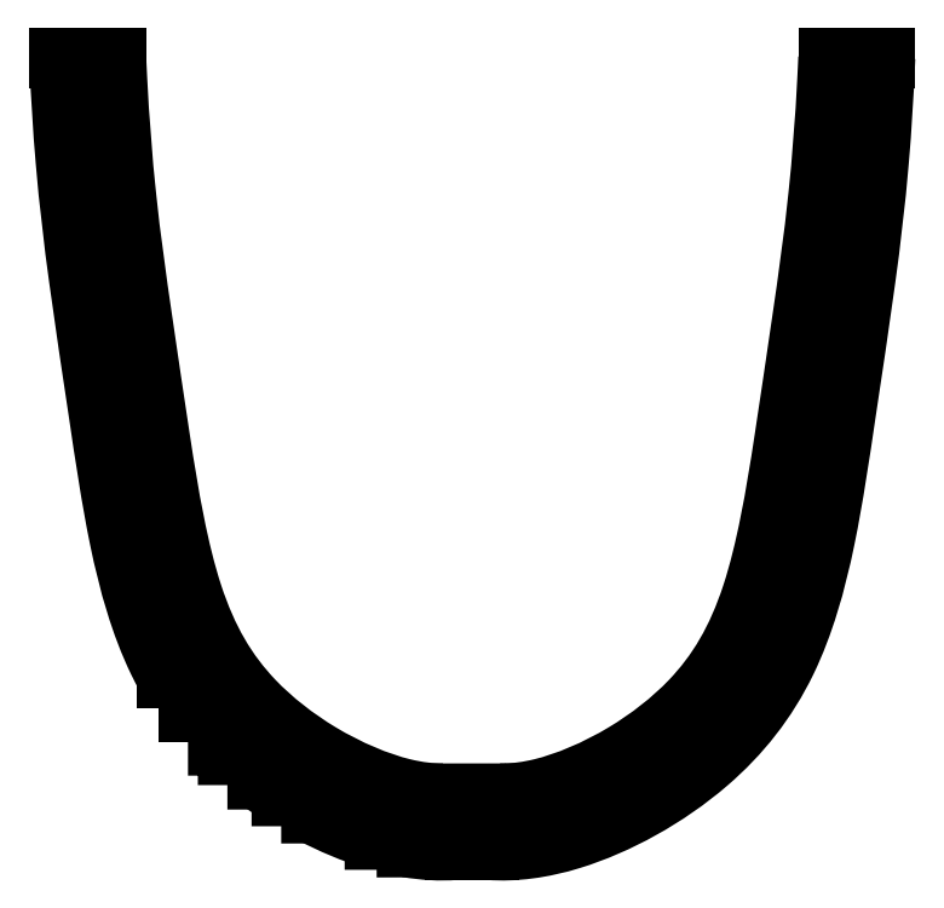
<metadata>
{"format":"dxf","ext":"dxf","renderer":"ezdxf+matplotlib","layout":"modelspace","background":"white","min_lineweight":24,"dpi":150}
</metadata>
<code>
0
SECTION
2
ENTITIES
0
LINE
8
0
10
-25.08
20
22.42
30
0
11
-25.08
21
19.42
31
0
0
LINE
8
0
10
-25.08
20
19.42
30
0
11
-22.48
21
19.42
31
0
0
LINE
8
0
10
-22.48
20
19.42
30
0
11
-22.48
21
16.42
31
0
0
SPLINE
8
0
70
0
71
3
72
8
73
4
74
0
42
1e-09
43
1e-10
44
1e-10
40
-0.2961
40
-0.2961
40
-0.2961
40
-0.2961
40
-0.2831
40
-0.2831
40
-0.2831
40
-0.2831
10
-22.48
20
16.42
30
0
10
-22.19
20
16.14
30
0
10
-21.9
20
15.86
30
0
10
-21.6
20
15.58
30
0
0
LINE
8
0
10
-21.6
20
15.58
30
0
11
-21.6
21
16.42
31
0
0
LINE
8
0
10
-21.6
20
16.42
30
0
11
-18.99
21
16.42
31
0
0
LINE
8
0
10
-18.99
20
16.42
30
0
11
-18.99
21
13.42
31
0
0
SPLINE
8
0
70
0
71
3
72
8
73
4
74
0
42
1e-09
43
1e-10
44
1e-10
40
-0.247
40
-0.247
40
-0.247
40
-0.247
40
-0.2194
40
-0.2194
40
-0.2194
40
-0.2194
10
-18.99
20
13.42
30
0
10
-18.3
20
12.9
30
0
10
-17.58
20
12.41
30
0
10
-16.85
20
11.94
30
0
0
LINE
8
0
10
-16.85
20
11.94
30
0
11
-16.85
21
13.42
31
0
0
LINE
8
0
10
-16.85
20
13.42
30
0
11
-14.23
21
13.42
31
0
0
LINE
8
0
10
-14.23
20
13.42
30
0
11
-14.23
21
10.42
31
0
0
SPLINE
8
0
70
0
71
3
72
11
73
7
74
0
42
1e-09
43
1e-10
44
1e-10
40
-0.1867
40
-0.1867
40
-0.1867
40
-0.1867
40
-0.1193
40
-0.1193
40
-0.1193
40
-0.1172
40
-0.1172
40
-0.1172
40
-0.1172
10
-14.23
20
10.42
30
0
10
-12.4
20
9.463
30
0
10
-10.56
20
8.691
30
0
10
-8.781
20
8.143
30
0
10
-8.725
20
8.126
30
0
10
-8.67
20
8.109
30
0
10
-8.615
20
8.093
30
0
0
LINE
8
0
10
-8.615
20
8.093
30
0
11
-8.615
21
10.42
31
0
0
LINE
8
0
10
-8.615
20
10.42
30
0
11
-5.793
21
10.42
31
0
0
LINE
8
0
10
-5.793
20
10.42
30
0
11
-5.786
21
7.421
31
0
0
SPLINE
8
0
70
0
71
3
72
8
73
4
74
0
42
1e-09
43
1e-10
44
1e-10
40
-0.08035
40
-0.08035
40
-0.08035
40
-0.08035
40
-0.0202
40
-0.0202
40
-0.0202
40
-0.0202
10
-5.786
20
7.421
30
0
10
-4.287
20
7.166
30
0
10
-2.855
20
7.09
30
0
10
-1.5
20
7.192
30
0
0
LINE
8
0
10
-1.5
20
7.192
30
0
11
-1.5
21
8.689
31
0
0
LINE
8
0
10
-1.5
20
8.689
30
0
11
1.5
21
8.689
31
0
0
LINE
8
0
10
1.5
20
8.689
30
0
11
1.5
21
7.192
31
0
0
SPLINE
8
0
70
0
71
3
72
29
73
25
74
0
42
1e-09
43
1e-10
44
1e-10
40
0.0202
40
0.0202
40
0.0202
40
0.0202
40
0.1193
40
0.1193
40
0.1193
40
0.2721
40
0.2721
40
0.2721
40
0.3934
40
0.3934
40
0.3934
40
0.5
40
0.5
40
0.5
40
0.5971
40
0.5971
40
0.5971
40
0.7001
40
0.7001
40
0.7001
40
0.7825
40
0.7825
40
0.7825
40
0.8467
40
0.8467
40
0.8467
40
0.8467
10
1.5
20
7.192
30
0
10
3.733
20
7.024
30
0
10
6.172
20
7.338
30
0
10
8.781
20
8.143
30
0
10
12.81
20
9.386
30
0
10
17.21
20
11.78
30
0
10
20.84
20
14.9
30
0
10
23.71
20
17.37
30
0
10
26.06
20
20.31
30
0
10
27.79
20
23.9
30
0
10
29.32
20
27.05
30
0
10
30.38
20
30.74
30
0
10
31.2
20
34.72
30
0
10
31.94
20
38.34
30
0
10
32.5
20
42.14
30
0
10
33.05
20
45.85
30
0
10
33.63
20
49.8
30
0
10
34.22
20
53.64
30
0
10
34.78
20
57.71
30
0
10
35.23
20
60.97
30
0
10
35.64
20
64.41
30
0
10
35.96
20
68.15
30
0
10
36.21
20
71.06
30
0
10
36.4
20
74.16
30
0
10
36.53
20
77.25
30
0
0
LINE
8
0
10
36.53
20
77.25
30
0
11
31.53
21
77.25
31
0
0
SPLINE
8
0
70
0
71
3
72
32
73
28
74
0
42
1e-09
43
1e-10
44
1e-10
40
-0.8452
40
-0.8452
40
-0.8452
40
-0.8452
40
-0.8318
40
-0.8318
40
-0.8318
40
-0.7552
40
-0.7552
40
-0.7552
40
-0.6634
40
-0.6634
40
-0.6634
40
-0.5698
40
-0.5698
40
-0.5698
40
-0.439
40
-0.439
40
-0.439
40
-0.3031
40
-0.3031
40
-0.3031
40
-0.2092
40
-0.2092
40
-0.2092
40
-0.1003
40
-0.1003
40
-0.1003
40
-0.04339
40
-0.04339
40
-0.04339
40
-0.04339
10
31.53
20
77.25
30
0
10
31.5
20
76.62
30
0
10
31.47
20
75.99
30
0
10
31.44
20
75.36
30
0
10
31.26
20
71.75
30
0
10
30.98
20
68.26
30
0
10
30.64
20
65.04
30
0
10
30.24
20
61.18
30
0
10
29.74
20
57.66
30
0
10
29.22
20
54.17
30
0
10
28.7
20
50.6
30
0
10
28.18
20
47.03
30
0
10
27.63
20
43.47
30
0
10
26.87
20
38.49
30
0
10
26.03
20
33.63
30
0
10
24.77
20
29.77
30
0
10
23.45
20
25.76
30
0
10
21.73
20
22.86
30
0
10
19.32
20
20.35
30
0
10
17.66
20
18.61
30
0
10
15.63
20
17.03
30
0
10
13.47
20
15.73
30
0
10
10.96
20
14.22
30
0
10
8.329
20
13.13
30
0
10
6.116
20
12.59
30
0
10
4.96
20
12.31
30
0
10
3.921
20
12.17
30
0
10
2.981
20
12.15
30
0
0
SPLINE
8
0
70
0
71
3
72
8
73
4
74
0
42
1e-09
43
1e-10
44
1e-10
40
-0.04339
40
-0.04339
40
-0.04339
40
-0.04339
40
-0.03187
40
-0.03187
40
-0.03187
40
-0.03187
10
2.981
20
12.15
30
0
10
2.791
20
12.15
30
0
10
2.604
20
12.15
30
0
10
2.422
20
12.15
30
0
0
LINE
8
0
10
2.422
20
12.15
30
0
11
-2.597
21
12.15
31
0
0
SPLINE
8
0
70
0
71
3
72
32
73
28
74
0
42
1e-09
43
1e-10
44
1e-10
40
0.03554
40
0.03554
40
0.03554
40
0.03554
40
0.1003
40
0.1003
40
0.1003
40
0.2092
40
0.2092
40
0.2092
40
0.3031
40
0.3031
40
0.3031
40
0.439
40
0.439
40
0.439
40
0.5698
40
0.5698
40
0.5698
40
0.6634
40
0.6634
40
0.6634
40
0.7552
40
0.7552
40
0.7552
40
0.8318
40
0.8318
40
0.8318
40
0.8452
40
0.8452
40
0.8452
40
0.8452
10
-2.597
20
12.15
30
0
10
-3.636
20
12.14
30
0
10
-4.801
20
12.27
30
0
10
-6.116
20
12.59
30
0
10
-8.329
20
13.13
30
0
10
-10.96
20
14.22
30
0
10
-13.47
20
15.73
30
0
10
-15.63
20
17.03
30
0
10
-17.66
20
18.61
30
0
10
-19.32
20
20.35
30
0
10
-21.73
20
22.86
30
0
10
-23.45
20
25.76
30
0
10
-24.77
20
29.77
30
0
10
-26.03
20
33.63
30
0
10
-26.87
20
38.49
30
0
10
-27.63
20
43.47
30
0
10
-28.18
20
47.03
30
0
10
-28.7
20
50.6
30
0
10
-29.22
20
54.17
30
0
10
-29.74
20
57.66
30
0
10
-30.24
20
61.18
30
0
10
-30.64
20
65.04
30
0
10
-30.98
20
68.26
30
0
10
-31.26
20
71.75
30
0
10
-31.44
20
75.36
30
0
10
-31.47
20
75.99
30
0
10
-31.5
20
76.62
30
0
10
-31.53
20
77.25
30
0
0
LINE
8
0
10
-31.53
20
77.25
30
0
11
-36.53
21
77.25
31
0
0
SPLINE
8
0
70
0
71
3
72
23
73
19
74
0
42
1e-09
43
1e-10
44
1e-10
40
-0.8467
40
-0.8467
40
-0.8467
40
-0.8467
40
-0.7825
40
-0.7825
40
-0.7825
40
-0.7001
40
-0.7001
40
-0.7001
40
-0.5971
40
-0.5971
40
-0.5971
40
-0.5
40
-0.5
40
-0.5
40
-0.3934
40
-0.3934
40
-0.3934
40
-0.3764
40
-0.3764
40
-0.3764
40
-0.3764
10
-36.53
20
77.25
30
0
10
-36.4
20
74.16
30
0
10
-36.21
20
71.06
30
0
10
-35.96
20
68.15
30
0
10
-35.64
20
64.41
30
0
10
-35.23
20
60.97
30
0
10
-34.78
20
57.71
30
0
10
-34.22
20
53.64
30
0
10
-33.63
20
49.8
30
0
10
-33.05
20
45.85
30
0
10
-32.5
20
42.14
30
0
10
-31.94
20
38.34
30
0
10
-31.2
20
34.72
30
0
10
-30.38
20
30.74
30
0
10
-29.32
20
27.05
30
0
10
-27.79
20
23.9
30
0
10
-27.55
20
23.39
30
0
10
-27.29
20
22.9
30
0
10
-27.02
20
22.42
30
0
0
LINE
8
0
10
-27.02
20
22.42
30
0
11
-25.08
21
22.42
31
0
0
ENDSEC
0
EOF

</code>
